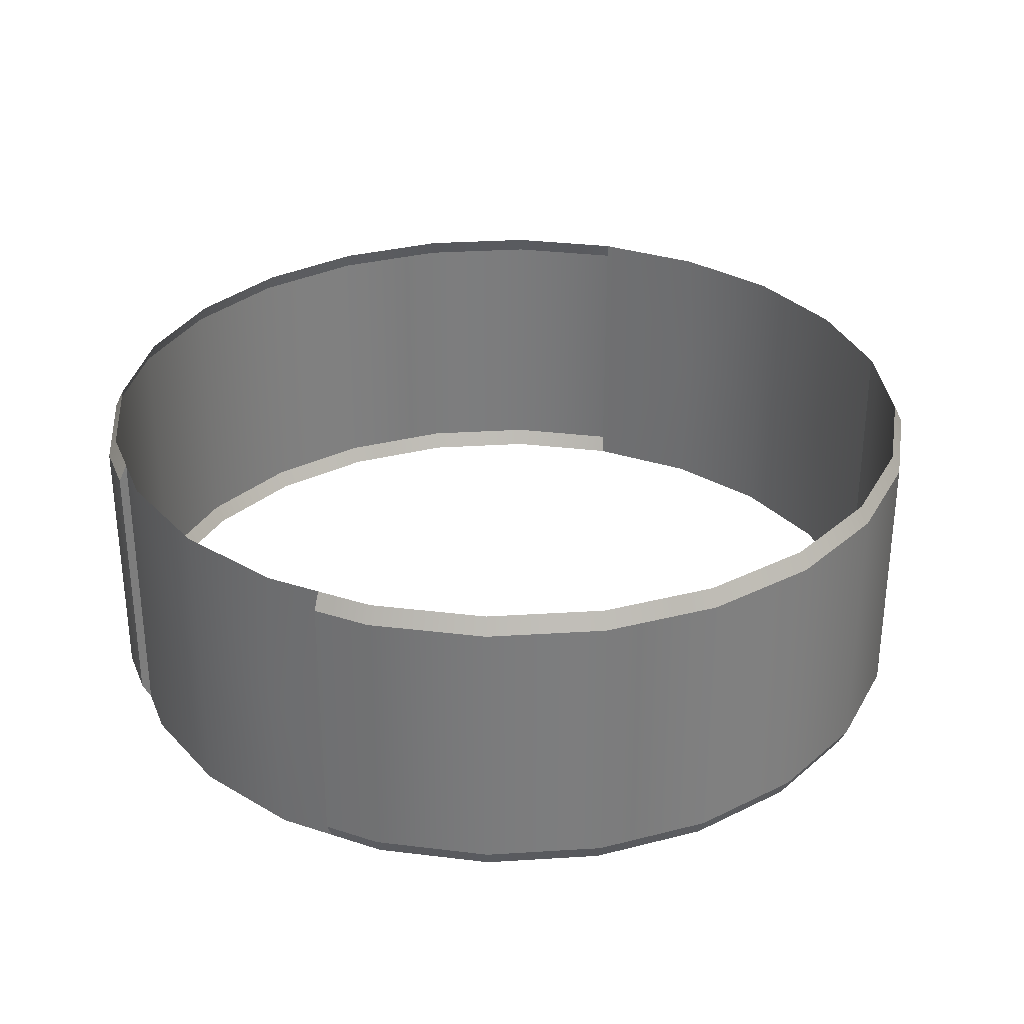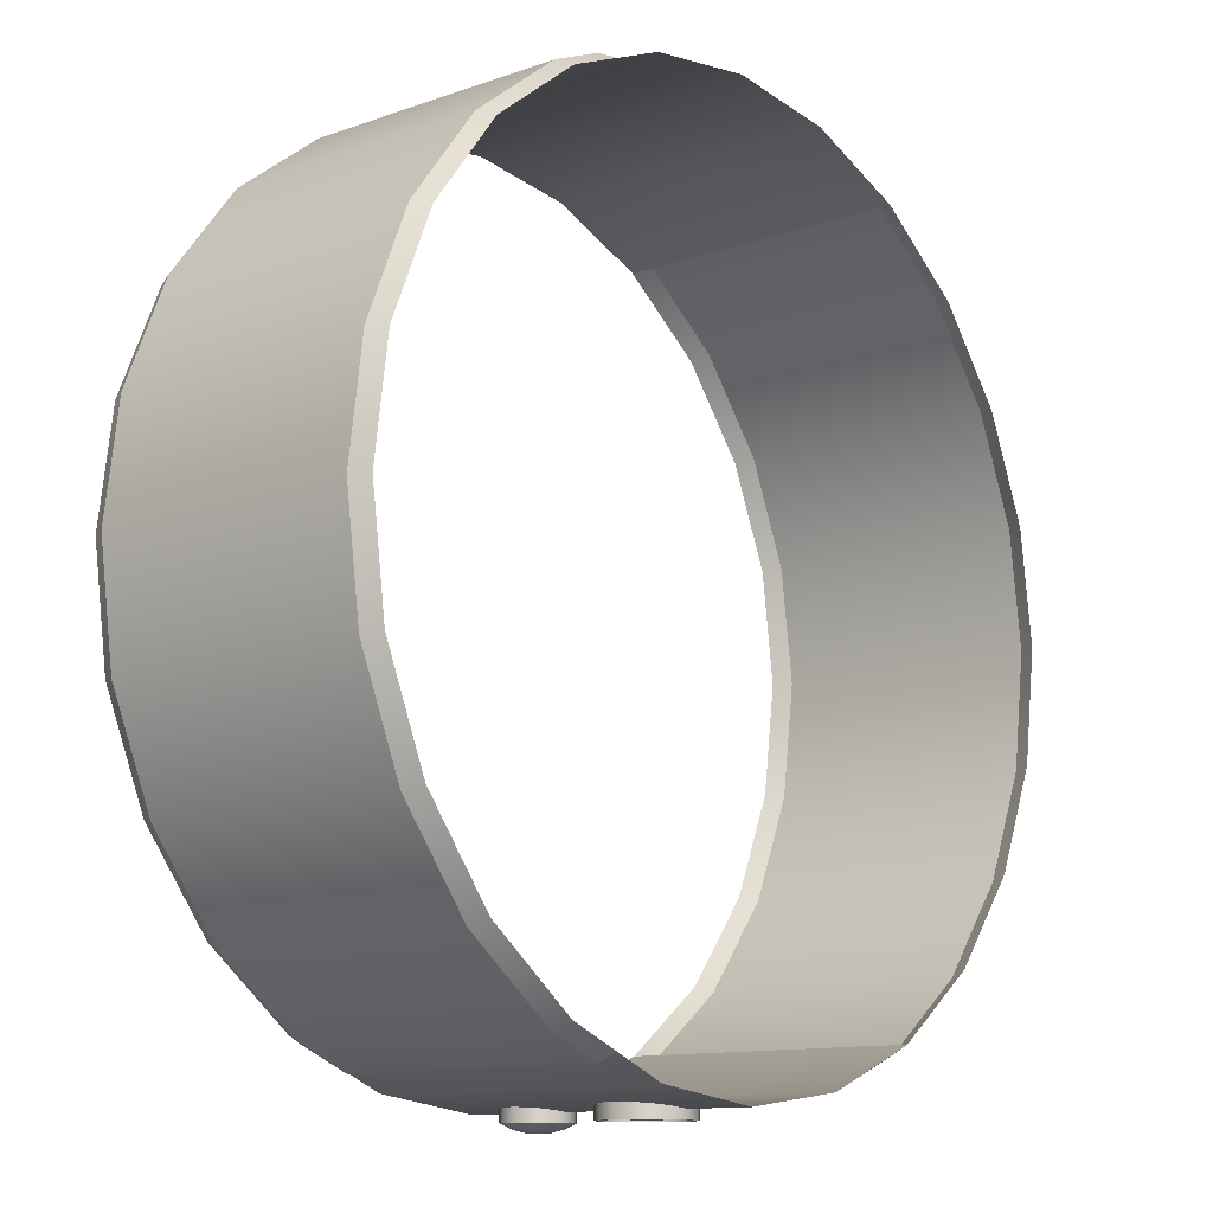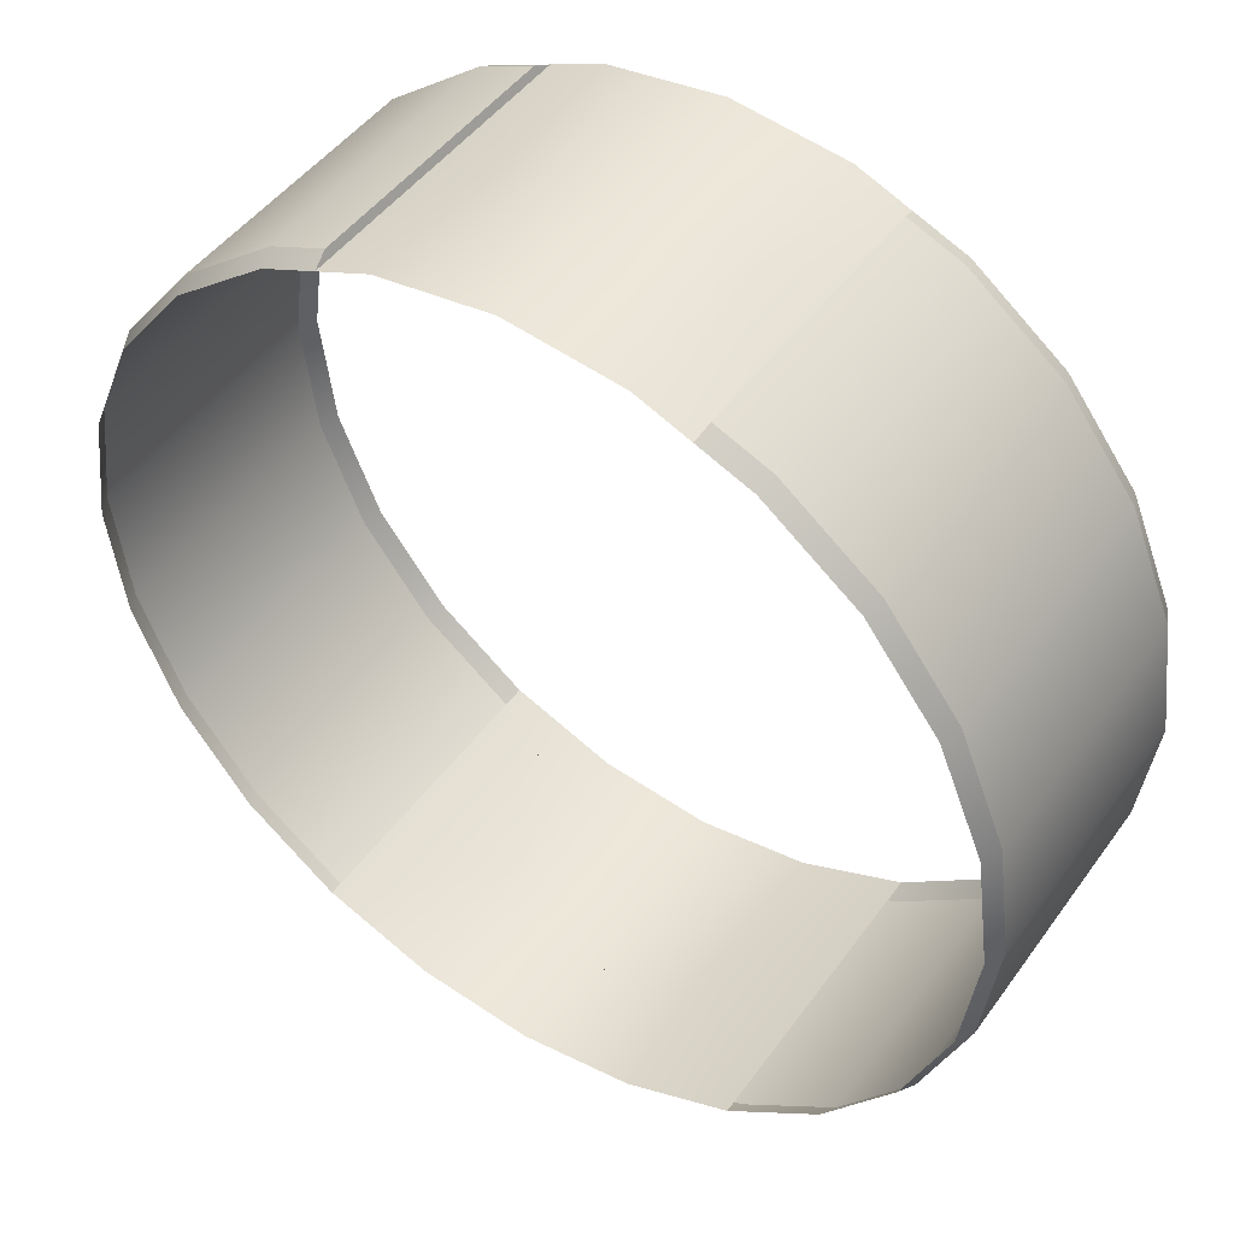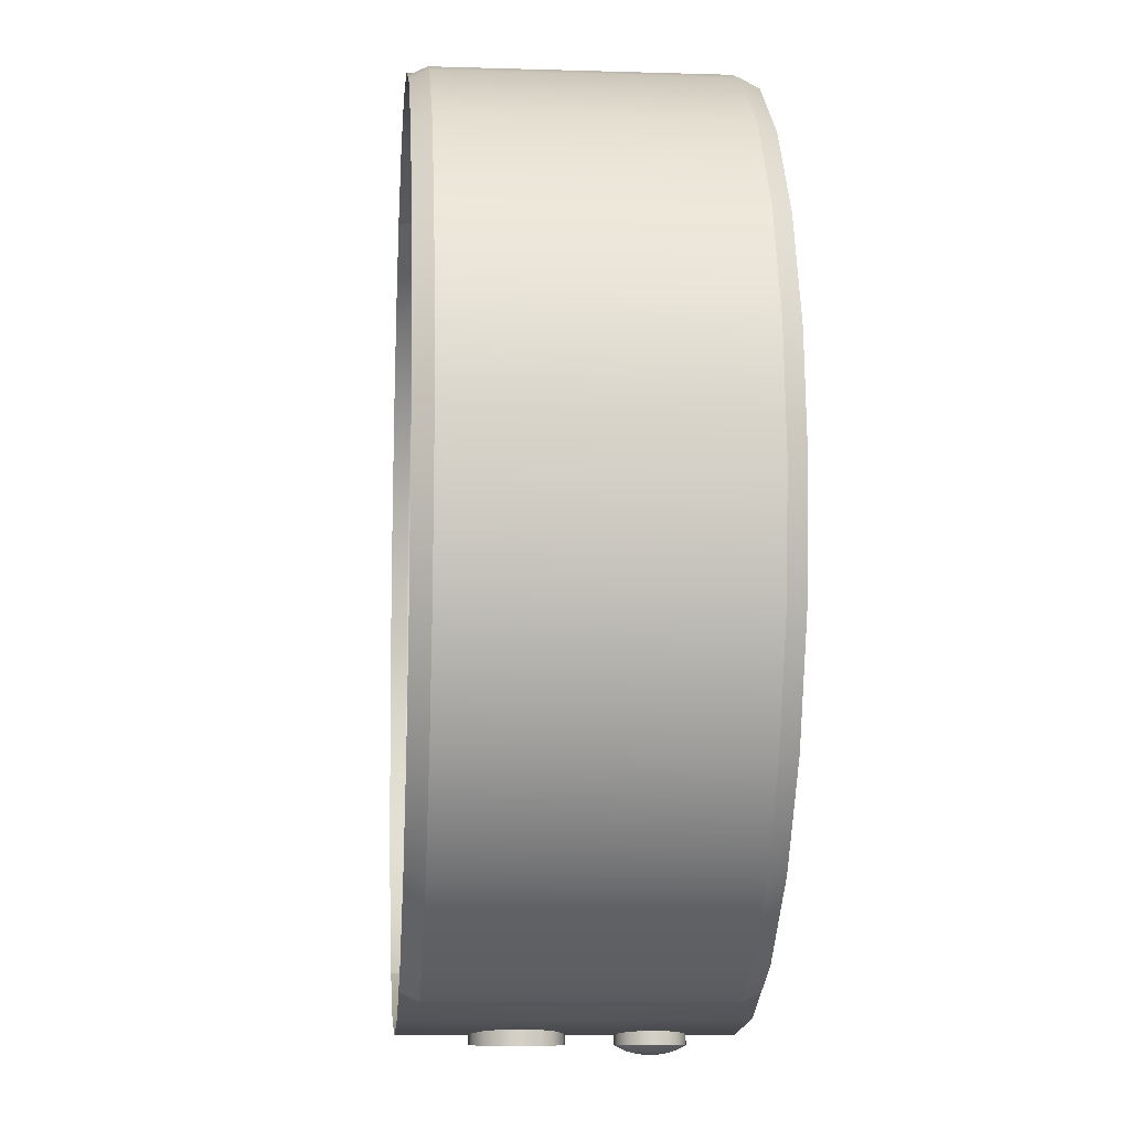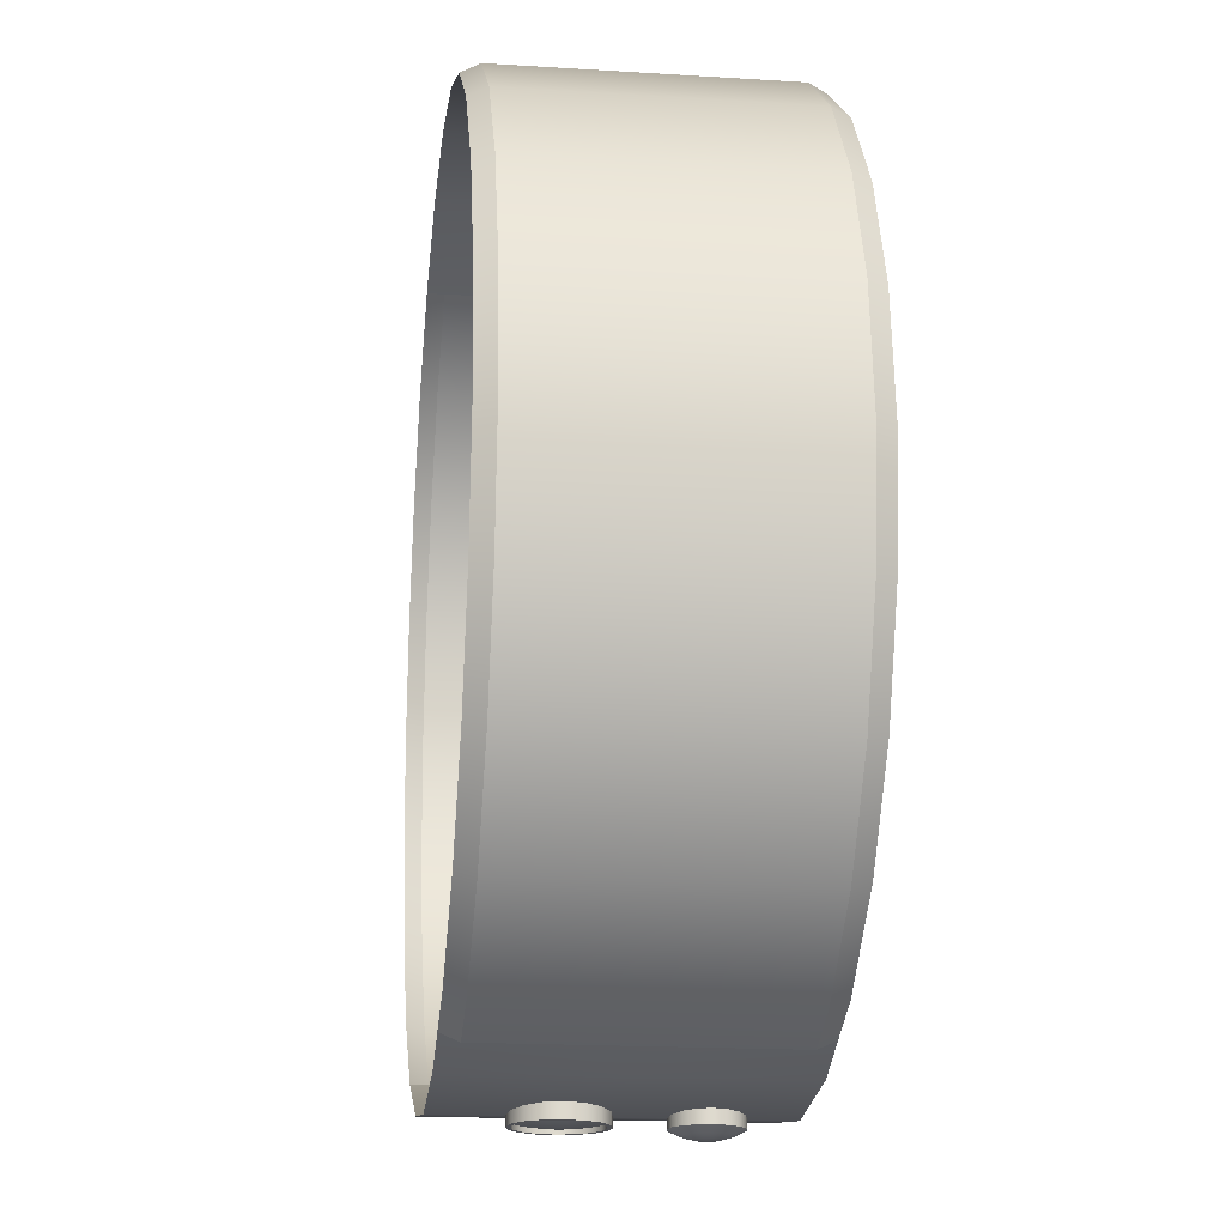
<metadata>
{"format":"obj","ext":"obj","renderer":"f3d","projection":"perspective","resolution":1024,"background":"white","views":[{"elev":31.4,"azim":47.4,"up":"+Y"},{"elev":-11.7,"azim":130.5,"up":"+Z"},{"elev":46.7,"azim":33.7,"up":"+Z"},{"elev":-9.4,"azim":-94.6,"up":"+Z"},{"elev":-18.2,"azim":-96.9,"up":"+Z"}]}
</metadata>
<code>
o windows1
v 0.1125 0.125 -1.262
v 0.1039 0.08195 -1.262
v 0.07955 0.04545 -1.262
v 0.04305 0.02106 -1.262
v -1.927e-16 0.0125 -1.262
v -0.04305 0.02106 -1.262
v -0.07955 0.04545 -1.262
v -0.1039 0.08195 -1.262
v -0.1125 0.125 -1.262
v -0.1039 0.1681 -1.262
v -0.07955 0.2045 -1.262
v -0.04305 0.2289 -1.262
v -2.203e-16 0.2375 -1.262
v 0.04305 0.2289 -1.262
v 0.07955 0.2045 -1.262
v 0.1039 0.1681 -1.262
v -2.073e-16 0.125 -1.275
v 0.0349 0.1395 -1.273
v 0.02671 0.1517 -1.273
v 0.01446 0.1599 -1.273
v -2.118e-16 0.1628 -1.273
v -0.01446 0.1599 -1.273
v -0.02671 0.1517 -1.273
v -0.0349 0.1395 -1.273
v -0.03778 0.125 -1.273
v -0.0349 0.1105 -1.273
v -0.02671 0.09829 -1.273
v -0.01446 0.0901 -1.273
v -2.025e-16 0.08722 -1.273
v 0.01446 0.0901 -1.273
v 0.02671 0.09829 -1.273
v 0.0349 0.1105 -1.273
v 0.03778 0.125 -1.273
v 0.06955 0.1538 -1.269
v 0.05323 0.1782 -1.269
v 0.02881 0.1945 -1.269
v -2.162e-16 0.2003 -1.269
v -0.02881 0.1945 -1.269
v -0.05323 0.1782 -1.269
v -0.06955 0.1538 -1.269
v -0.07528 0.125 -1.269
v -0.06955 0.09619 -1.269
v -0.05323 0.07177 -1.269
v -0.02881 0.05545 -1.269
v -1.976e-16 0.04972 -1.269
v 0.02881 0.05545 -1.269
v 0.05323 0.07177 -1.269
v 0.06955 0.09619 -1.269
v 0.07528 0.125 -1.269
g windows1_windows1_auv
f 1 49 34 16
f 2 48 49 1
f 3 47 48 2
f 4 46 47 3
f 5 45 46 4
f 6 44 45 5
f 7 43 44 6
f 8 42 43 7
f 9 41 42 8
f 10 40 41 9
f 11 39 40 10
f 12 38 39 11
f 13 37 38 12
f 14 36 37 13
f 15 35 36 14
f 16 34 35 15
f 17 19 18
f 17 20 19
f 17 21 20
f 17 22 21
f 17 23 22
f 17 24 23
f 17 25 24
f 17 26 25
f 17 27 26
f 17 28 27
f 17 29 28
f 17 30 29
f 17 31 30
f 17 32 31
f 17 33 32
f 18 33 17
f 18 34 49 33
f 19 35 34 18
f 20 36 35 19
f 21 37 36 20
f 22 38 37 21
f 23 39 38 22
f 24 40 39 23
f 25 41 40 24
f 26 42 41 25
f 27 43 42 26
f 28 44 43 27
f 29 45 44 28
f 30 46 45 29
f 31 47 46 30
f 32 48 47 31
f 33 49 48 32
o mesh1
v -0.625 0.4375 -1.083
v -0.3235 0.4375 -1.207
v -1.949e-16 0.4375 -1.25
v 0.3235 0.4375 -1.207
v 0.625 0.4375 -1.083
v -0.625 -0.4375 -1.083
v -0.3235 -0.4375 -1.207
v -1.949e-16 -0.4375 -1.25
v 0.3235 -0.4375 -1.207
v 0.625 -0.4375 -1.083
v 0.3235 0 -1.207
v -1.949e-16 0 -1.25
v -0.3235 0 -1.207
v 1.275 0.3875 9.223e-18
v 1.232 0.3875 0.33
v 1.104 0.3875 0.6375
v 0.9016 0.3875 0.9016
v 0.6375 0.3875 1.104
v 0.6375 0.3875 -1.104
v 0.9016 0.3875 -0.9016
v 1.104 0.3875 -0.6375
v 1.232 0.3875 -0.33
v 1.275 -0.3875 9.223e-18
v 1.232 -0.3875 0.33
v 1.104 -0.3875 0.6375
v 0.9016 -0.3875 0.9016
v 0.6375 -0.3875 1.104
v 0.6375 -0.3875 -1.104
v 0.9016 -0.3875 -0.9016
v 1.104 -0.3875 -0.6375
v 1.232 -0.3875 -0.33
v 1.25 -0.4375 1.081e-17
v 1.207 -0.4375 0.3235
v 1.083 -0.4375 0.625
v 0.8839 -0.4375 0.8839
v 0.625 -0.4375 1.083
v 0.625 -0.4375 -1.083
v 0.8839 -0.4375 -0.8839
v 1.083 -0.4375 -0.625
v 1.207 -0.4375 -0.3235
v 1.207 0.4375 0.3235
v 1.25 0.4375 1.081e-17
v 1.207 0.4375 -0.3235
v 1.083 0.4375 -0.625
v 0.8839 0.4375 -0.8839
v 0.625 0.4375 -1.083
v 0.625 0.4375 1.083
v 0.8839 0.4375 0.8839
v 1.083 0.4375 0.625
v 0.4837 0.3875 -1.168
v 0.4837 -0.3875 -1.168
v 0.4743 -0.4375 -1.145
v 0.4743 0.4375 -1.145
v 0.4837 0.3875 1.168
v 0.4837 -0.3875 1.168
v 0.4743 -0.4375 1.145
v 0.4743 0.4375 1.145
v -0.6375 0.3875 1.104
v -0.9016 0.3875 0.9016
v -1.104 0.3875 0.6375
v -1.232 0.3875 0.33
v -1.275 0.3875 1.654e-16
v -1.232 0.3875 -0.33
v -1.104 0.3875 -0.6375
v -0.9016 0.3875 -0.9016
v -0.6375 0.3875 -1.104
v -0.6375 -0.3875 1.104
v -0.9016 -0.3875 0.9016
v -1.104 -0.3875 0.6375
v -1.232 -0.3875 0.33
v -1.275 -0.3875 1.654e-16
v -1.232 -0.3875 -0.33
v -1.104 -0.3875 -0.6375
v -0.9016 -0.3875 -0.9016
v -0.6375 -0.3875 -1.104
v -0.625 -0.4375 1.083
v -0.8839 -0.4375 0.8839
v -1.083 -0.4375 0.625
v -1.207 -0.4375 0.3235
v -1.25 -0.4375 1.639e-16
v -1.207 -0.4375 -0.3235
v -1.083 -0.4375 -0.625
v -0.8839 -0.4375 -0.8839
v -0.625 -0.4375 -1.083
v -0.625 0.4375 -1.083
v -0.8839 0.4375 -0.8839
v -1.083 0.4375 -0.625
v -1.207 0.4375 -0.3235
v -1.25 0.4375 1.639e-16
v -1.207 0.4375 0.3235
v -1.083 0.4375 0.625
v -0.8839 0.4375 0.8839
v -0.625 0.4375 1.083
v -0.4837 0.3875 -1.168
v -0.4837 -0.3875 -1.168
v -0.4743 -0.4375 -1.145
v -0.4743 0.4375 -1.145
v -0.4837 0.3875 1.168
v -0.4837 -0.3875 1.168
v -0.4743 -0.4375 1.145
v -0.4743 0.4375 1.145
v -0.625 0.4375 1.083
v -0.3235 0.4375 1.207
v -1.949e-16 0.4375 1.25
v 0.3235 0.4375 1.207
v 0.625 0.4375 1.083
v -0.625 -0.4375 1.083
v -0.3235 -0.4375 1.207
v -1.949e-16 -0.4375 1.25
v 0.3235 -0.4375 1.207
v 0.625 -0.4375 1.083
v 0.3235 0 1.207
v -1.949e-16 0 1.25
v -0.3235 0 1.207
v 0.125 0.125 -1.275
v 0.1155 0.07716 -1.275
v 0.08839 0.03661 -1.275
v 0.04784 0.009515 -1.275
v -1.949e-16 -1.388e-17 -1.275
v -0.04784 0.009515 -1.275
v -0.08839 0.03661 -1.275
v -0.1155 0.07716 -1.275
v -0.125 0.125 -1.275
v -0.1155 0.1728 -1.275
v -0.08839 0.2134 -1.275
v -0.04784 0.2405 -1.275
v -2.255e-16 0.25 -1.275
v 0.04784 0.2405 -1.275
v 0.08839 0.2134 -1.275
v 0.1155 0.1728 -1.275
v 0.1125 0.125 -1.275
v 0.1039 0.08195 -1.275
v 0.07955 0.04545 -1.275
v 0.04305 0.02106 -1.275
v -1.972e-16 0.0125 -1.275
v -0.04305 0.02106 -1.275
v -0.07955 0.04545 -1.275
v -0.1039 0.08195 -1.275
v -0.1125 0.125 -1.275
v -0.1039 0.1681 -1.275
v -0.07955 0.2045 -1.275
v -0.04305 0.2289 -1.275
v -2.248e-16 0.2375 -1.275
v 0.04305 0.2289 -1.275
v 0.07955 0.2045 -1.275
v 0.1039 0.1681 -1.275
v 0.1125 0.125 -1.262
v 0.1039 0.08195 -1.262
v 0.07955 0.04545 -1.262
v 0.04305 0.02106 -1.262
v -1.927e-16 0.0125 -1.262
v -0.04305 0.02106 -1.262
v -0.07955 0.04545 -1.262
v -0.1039 0.08195 -1.262
v -0.1125 0.125 -1.262
v -0.1039 0.1681 -1.262
v -0.07955 0.2045 -1.262
v -0.04305 0.2289 -1.262
v -2.203e-16 0.2375 -1.262
v 0.04305 0.2289 -1.262
v 0.07955 0.2045 -1.262
v 0.1039 0.1681 -1.262
v 0.1155 0.1728 -1.235
v 0.08839 0.2134 -1.238
v 0.04784 0.2405 -1.244
v -2.191e-16 0.25 -1.25
v -1.885e-16 -1.234e-17 -1.25
v 0.04784 0.009515 -1.244
v 0.08839 0.03661 -1.238
v 0.1155 0.07716 -1.235
v 0.125 0.125 -1.234
v -0.04784 0.2405 -1.244
v -0.08839 0.2134 -1.238
v -0.1155 0.1728 -1.235
v -0.125 0.125 -1.234
v -0.1155 0.07716 -1.235
v -0.08839 0.03661 -1.238
v -0.04784 0.009515 -1.244
v 0.09375 -0.2188 -1.275
v 0.08661 -0.2546 -1.275
v 0.06629 -0.285 -1.275
v 0.03588 -0.3054 -1.275
v -1.972e-16 -0.3125 -1.275
v -0.03588 -0.3054 -1.275
v -0.06629 -0.285 -1.275
v -0.08661 -0.2546 -1.275
v -0.09375 -0.2188 -1.275
v -0.08661 -0.1829 -1.275
v -0.06629 -0.1525 -1.275
v -0.03588 -0.1321 -1.275
v -2.189e-16 -0.125 -1.275
v 0.03588 -0.1321 -1.275
v 0.06629 -0.1525 -1.275
v 0.08661 -0.1829 -1.275
v -2.047e-16 -0.2188 -1.3
v 0.03036 -0.2062 -1.298
v 0.02323 -0.1955 -1.298
v 0.01257 -0.1884 -1.298
v -2.03e-16 -0.1859 -1.298
v -0.01257 -0.1884 -1.298
v -0.02323 -0.1955 -1.298
v -0.03036 -0.2062 -1.298
v -0.03286 -0.2188 -1.298
v -0.03036 -0.2313 -1.298
v -0.02323 -0.242 -1.298
v -0.01257 -0.2491 -1.298
v -2.022e-16 -0.2516 -1.298
v 0.01257 -0.2491 -1.298
v 0.02323 -0.242 -1.298
v 0.03036 -0.2313 -1.298
v 0.03286 -0.2188 -1.298
v 0.05923 -0.1942 -1.289
v 0.04533 -0.1734 -1.289
v 0.02453 -0.1595 -1.289
v -2.15e-16 -0.1546 -1.289
v -0.02453 -0.1595 -1.289
v -0.04533 -0.1734 -1.289
v -0.05923 -0.1942 -1.289
v -0.06411 -0.2188 -1.289
v -0.05923 -0.2433 -1.289
v -0.04533 -0.2641 -1.289
v -0.02453 -0.278 -1.289
v -1.997e-16 -0.2829 -1.289
v 0.02453 -0.278 -1.289
v 0.04533 -0.2641 -1.289
v 0.05923 -0.2433 -1.289
v 0.06411 -0.2188 -1.289
v -2.374e-16 -0.125 -1.25
v -0.03588 -0.1321 -1.245
v -0.06629 -0.1525 -1.241
v -0.08661 -0.1829 -1.239
v -0.09375 -0.2188 -1.238
v -0.08661 -0.2546 -1.239
v -0.06629 -0.285 -1.241
v -0.03588 -0.3054 -1.245
v -2.156e-16 -0.3125 -1.25
v 0.08661 -0.1829 -1.239
v 0.06629 -0.1525 -1.241
v 0.03588 -0.1321 -1.245
v 0.03588 -0.3054 -1.245
v 0.06629 -0.285 -1.241
v 0.08661 -0.2546 -1.239
v 0.09375 -0.2188 -1.238
g mesh1_mesh1_auv
f 50 62 55
f 51 62 50
f 52 61 62 51
f 53 60 61 52
f 54 60 53
f 55 62 56
f 56 62 61 57
f 57 61 60 58
f 58 60 59
f 59 60 54
f 63 91 90 64
f 64 90 98 65
f 65 98 97 66
f 66 97 96 67
f 67 96 106 103
f 68 95 94 69
f 68 99 102 95
f 69 94 93 70
f 70 93 92 71
f 71 92 91 63
f 72 81 89 80
f 73 82 81 72
f 74 83 82 73
f 75 84 83 74
f 76 85 84 75
f 78 87 86 77
f 79 88 87 78
f 80 89 88 79
f 100 101 102 99
f 101 100 77 86
f 103 106 105 104
f 104 105 85 76
f 108 117 116 107
f 109 118 117 108
f 110 119 118 109
f 111 120 119 110
f 112 121 120 111
f 113 122 121 112
f 114 123 122 113
f 115 124 123 114
f 116 148 147 107
f 143 144 124 115
f 151 163 152
f 152 163 162 153
f 153 162 161 154
f 154 161 155
f 155 161 160
f 156 163 151
f 157 163 156
f 158 162 163 157
f 159 161 162 158
f 160 161 159
f 164 180 195 179
f 165 181 180 164
f 166 182 181 165
f 167 183 182 166
f 168 184 183 167
f 169 185 184 168
f 170 186 185 169
f 171 187 186 170
f 172 188 187 171
f 173 189 188 172
f 174 190 189 173
f 175 191 190 174
f 176 192 191 175
f 177 193 192 176
f 178 194 193 177
f 179 195 194 178
f 228 276 261 243
f 229 275 276 228
f 230 274 275 229
f 231 273 274 230
f 232 272 273 231
f 233 271 272 232
f 234 270 271 233
f 235 269 270 234
f 236 268 269 235
f 237 267 268 236
f 238 266 267 237
f 239 265 266 238
f 240 264 265 239
f 241 263 264 240
f 242 262 263 241
f 243 261 262 242
f 244 246 245
f 244 247 246
f 244 248 247
f 244 249 248
f 244 250 249
f 244 251 250
f 244 252 251
f 244 253 252
f 244 254 253
f 244 255 254
f 244 256 255
f 244 257 256
f 244 258 257
f 244 259 258
f 244 260 259
f 245 260 244
f 245 261 276 260
f 246 262 261 245
f 247 263 262 246
f 248 264 263 247
f 249 265 264 248
f 250 266 265 249
f 251 267 266 250
f 252 268 267 251
f 253 269 268 252
f 254 270 269 253
f 255 271 270 254
f 256 272 271 255
f 257 273 272 256
f 258 274 273 257
f 259 275 274 258
f 260 276 275 259
f 63 72 80 71
f 64 73 72 63
f 65 74 73 64
f 66 75 74 65
f 67 76 75 66
f 69 78 77 68
f 70 79 78 69
f 71 80 79 70
f 77 100 99 68
f 103 104 76 67
f 107 142 141 108
f 107 147 150 142
f 108 141 140 109
f 109 140 139 110
f 110 139 138 111
f 111 138 137 112
f 112 137 136 113
f 113 136 135 114
f 114 135 134 115
f 115 134 146 143
f 117 126 125 116
f 118 127 126 117
f 119 128 127 118
f 120 129 128 119
f 121 130 129 120
f 122 131 130 121
f 123 132 131 122
f 124 133 132 123
f 143 146 145 144
f 144 145 133 124
f 148 149 150 147
f 149 148 116 125
f 164 220 219 165
f 165 219 218 166
f 166 218 217 167
f 167 217 216 168
f 168 216 227 169
f 169 227 226 170
f 170 226 225 171
f 171 225 224 172
f 172 224 223 173
f 173 223 222 174
f 174 222 221 175
f 175 221 215 176
f 176 215 214 177
f 177 214 213 178
f 178 213 212 179
f 179 212 220 164
f 180 196 211 195
f 181 197 196 180
f 182 198 197 181
f 183 199 198 182
f 184 200 199 183
f 185 201 200 184
f 186 202 201 185
f 187 203 202 186
f 188 204 203 187
f 189 205 204 188
f 190 206 205 189
f 191 207 206 190
f 192 208 207 191
f 193 209 208 192
f 194 210 209 193
f 195 211 210 194
f 228 292 291 229
f 229 291 290 230
f 230 290 289 231
f 231 289 285 232
f 232 285 284 233
f 233 284 283 234
f 234 283 282 235
f 235 282 281 236
f 236 281 280 237
f 237 280 279 238
f 238 279 278 239
f 239 278 277 240
f 240 277 288 241
f 241 288 287 242
f 242 287 286 243
f 243 286 292 228

</code>
